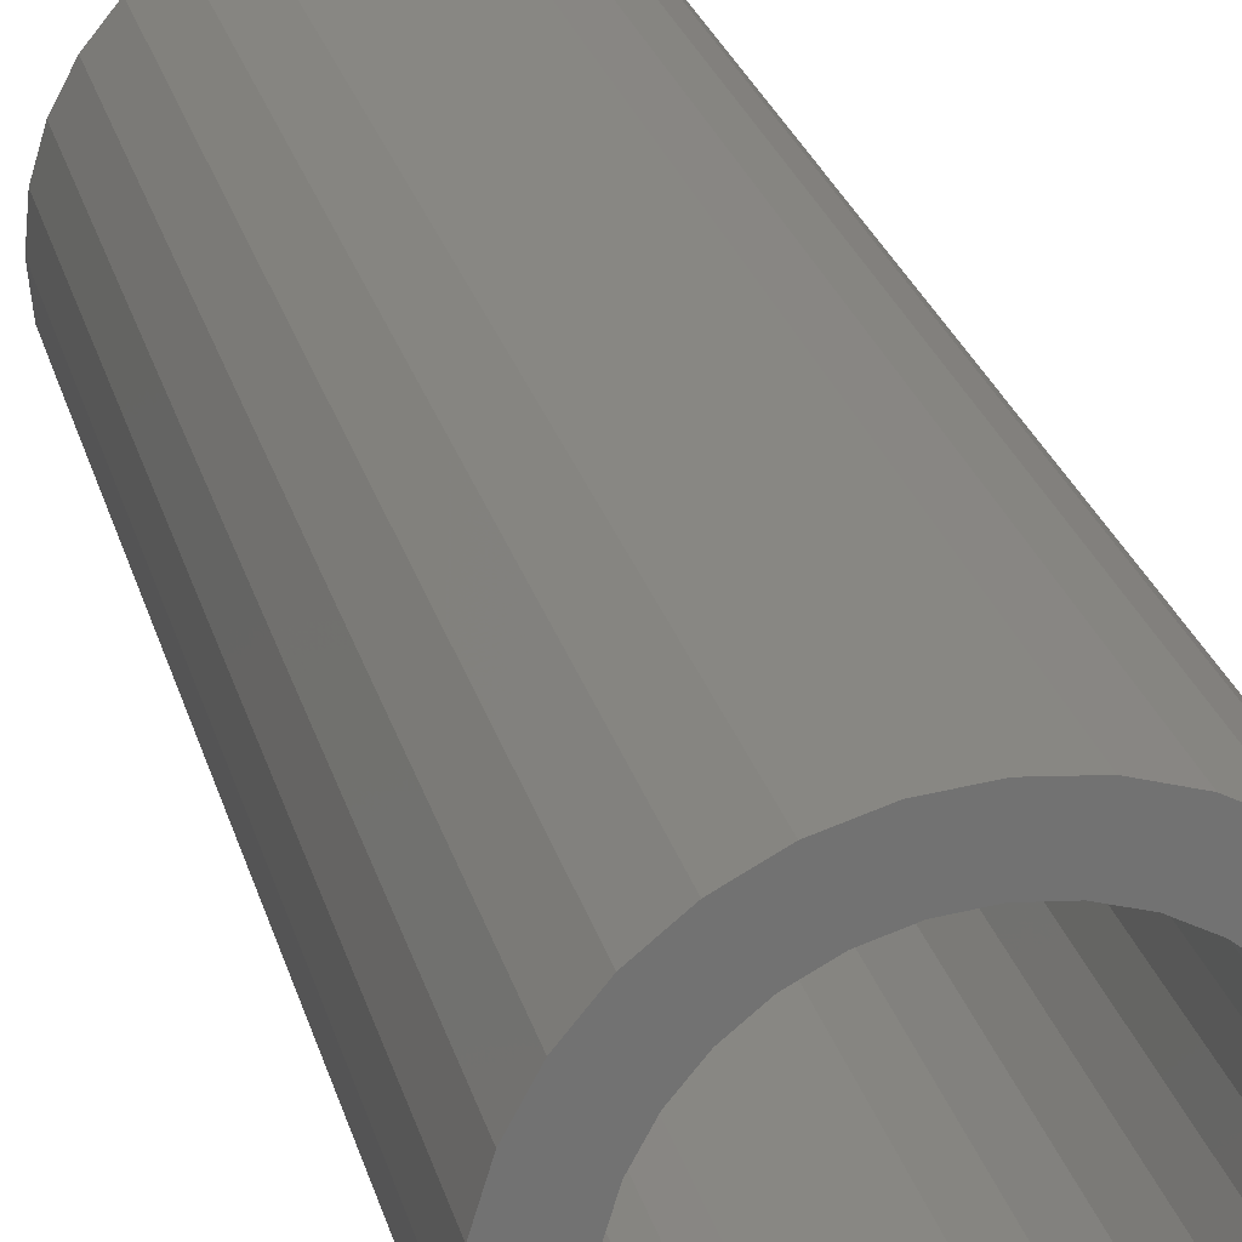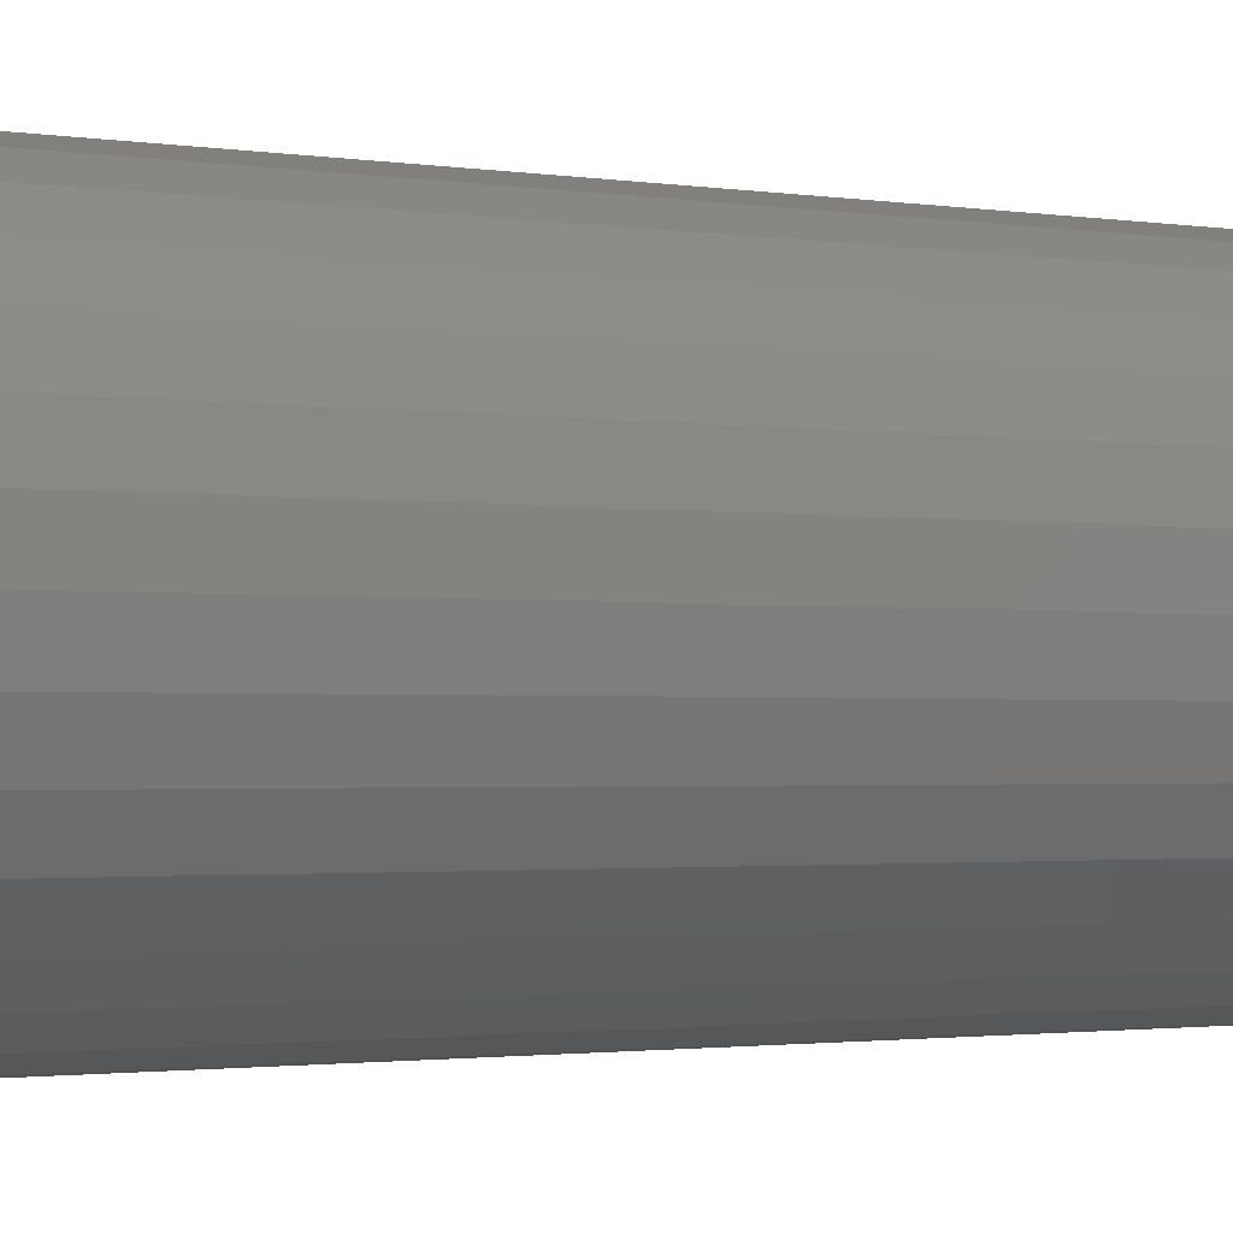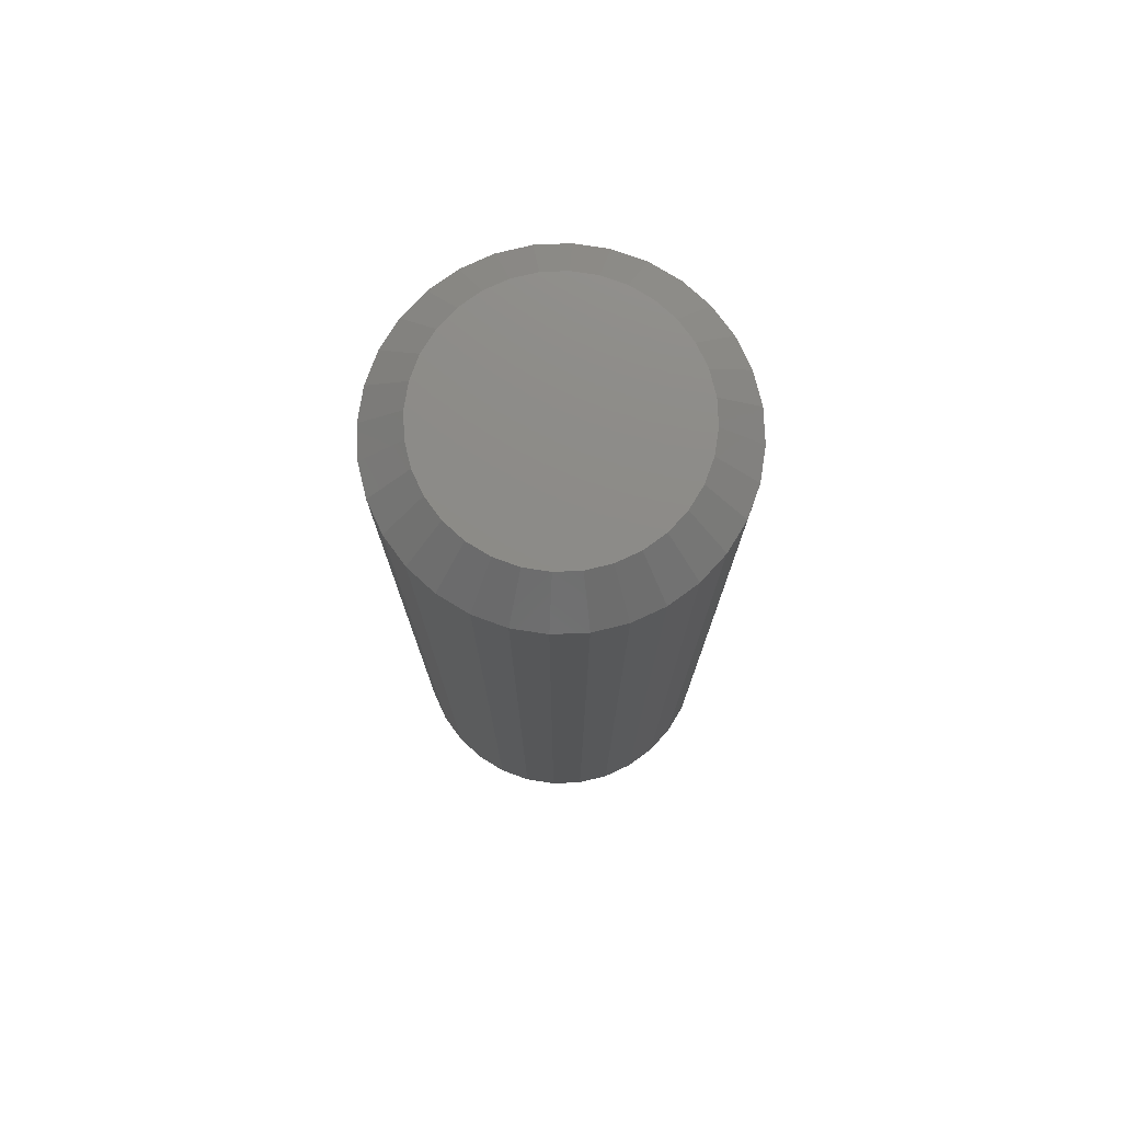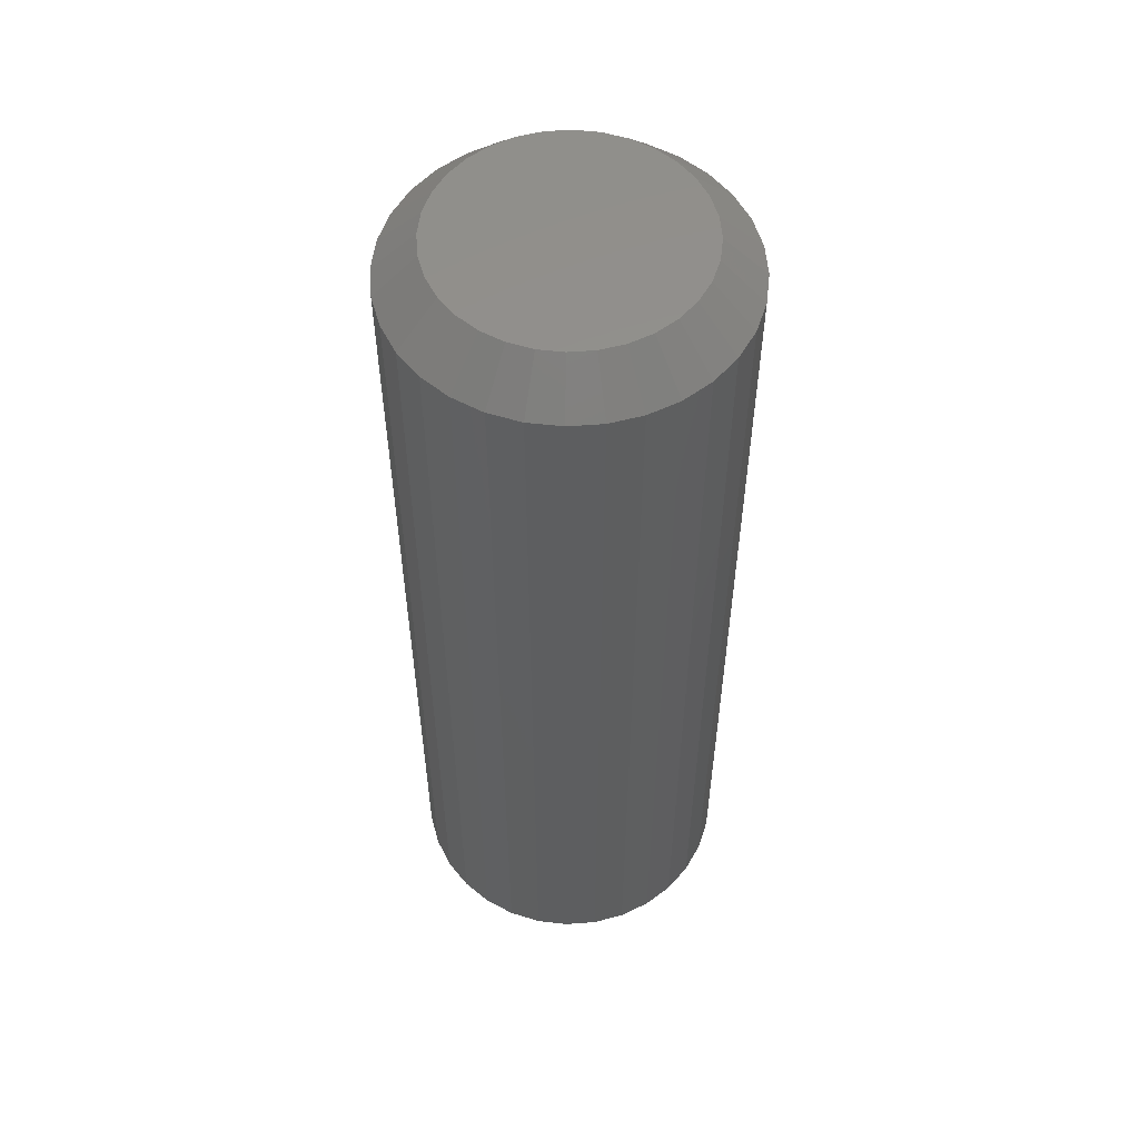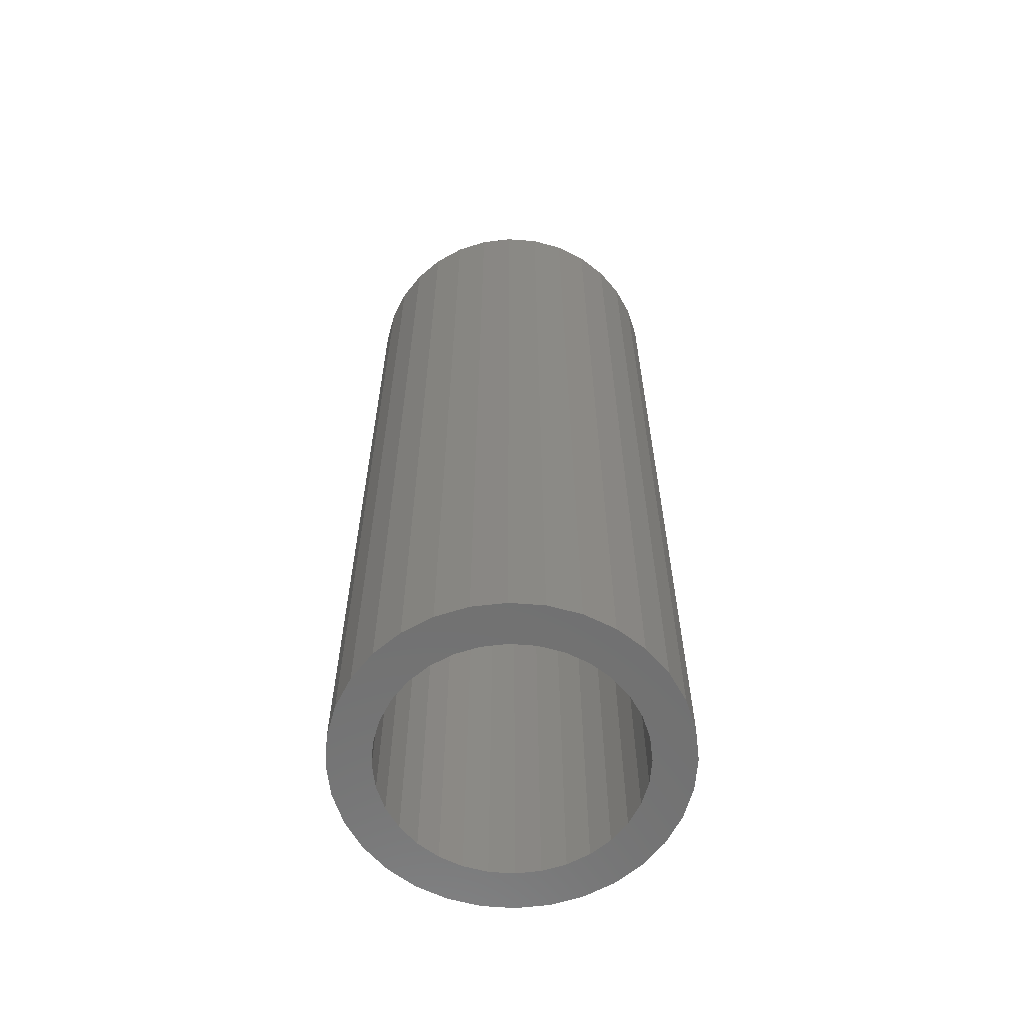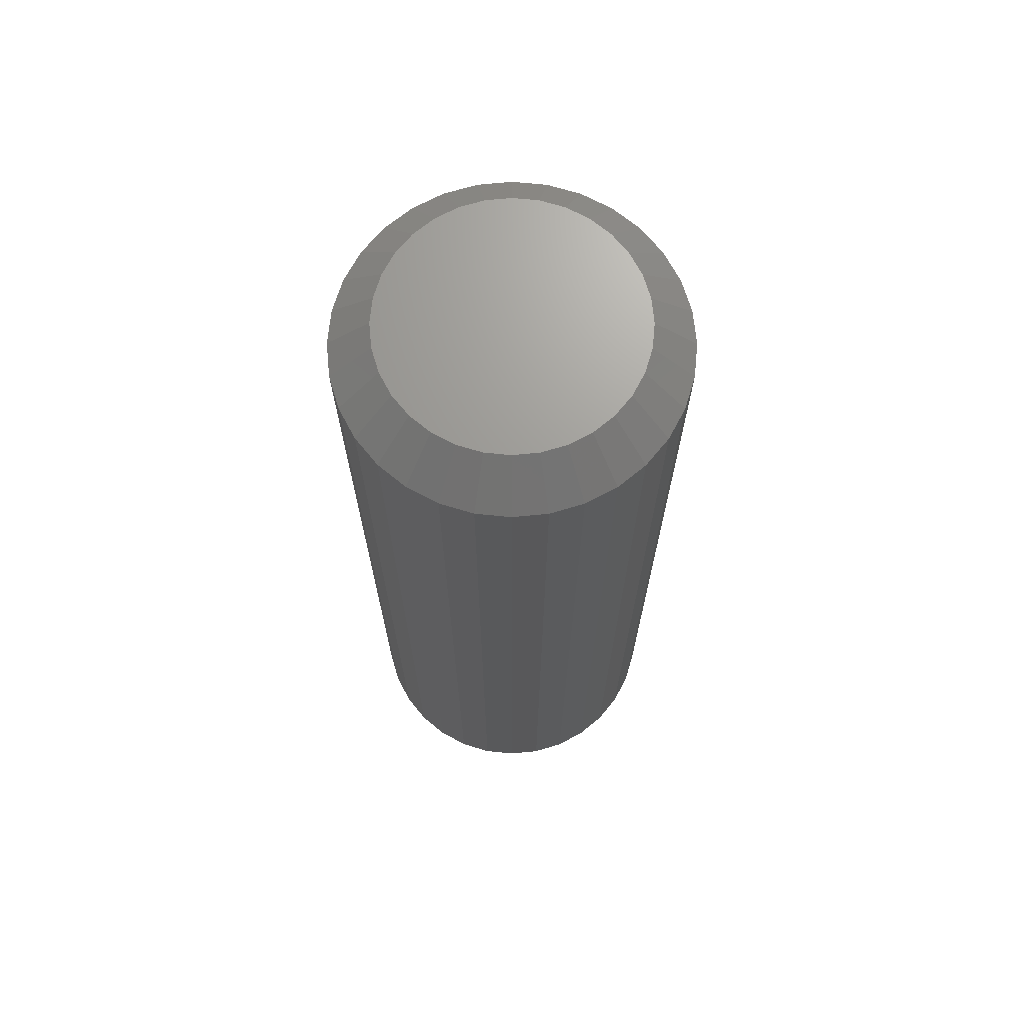
<metadata>
{"format":"stl","ext":"stl","renderer":"f3d","projection":"perspective","resolution":1024,"background":"white","views":[{"elev":25.2,"azim":166.2,"up":"+Y"},{"elev":-1.4,"azim":-126.8,"up":"+Y"},{"elev":76.2,"azim":-109.3,"up":"+Z"},{"elev":54.9,"azim":113.7,"up":"+Z"},{"elev":-61.8,"azim":-21.3,"up":"+Z"},{"elev":69.5,"azim":67.6,"up":"+Z"}]}
</metadata>
<code>
# stl→obj: 160 verts, 316 faces
v 0.6553 0.0006579 0
v 0.6553 0.0006579 0.1719
v 0.6559 0.006819 0
v 0.6559 0.006819 0.1719
v 0.6577 0.01274 0
v 0.6577 0.01274 0.1719
v 0.6606 0.0182 0
v 0.6606 0.0182 0.1719
v 0.6645 0.02299 0
v 0.6645 0.02299 0.1719
v 0.6693 0.02691 0
v 0.6693 0.02691 0.1719
v 0.6748 0.02983 0
v 0.6748 0.02983 0.1719
v 0.6807 0.03163 0
v 0.6807 0.03163 0.1719
v 0.6868 0.03224 0
v 0.6868 0.03224 0.1719
v 0.693 0.03163 0
v 0.693 0.03163 0.1719
v 0.6989 0.02983 0
v 0.6989 0.02983 0.1719
v 0.7044 0.02691 0
v 0.7044 0.02691 0.1719
v 0.7092 0.02299 0
v 0.7092 0.02299 0.1719
v 0.7131 0.0182 0
v 0.7131 0.0182 0.1719
v 0.716 0.01274 0
v 0.716 0.01274 0.1719
v 0.7178 0.006819 0
v 0.7178 0.006819 0.1719
v 0.7184 0.0006579 0
v 0.7184 0.0006579 0.1719
v 0.7178 -0.005503 0
v 0.7178 -0.005503 0.1719
v 0.716 -0.01143 0
v 0.716 -0.01143 0.1719
v 0.7131 -0.01689 0
v 0.7131 -0.01689 0.1719
v 0.7092 -0.02167 0
v 0.7092 -0.02167 0.1719
v 0.7044 -0.0256 0
v 0.7044 -0.0256 0.1719
v 0.6989 -0.02852 0
v 0.6989 -0.02852 0.1719
v 0.693 -0.03031 0
v 0.693 -0.03031 0.1719
v 0.6868 -0.03092 0
v 0.6868 -0.03092 0.1719
v 0.6807 -0.03031 0
v 0.6807 -0.03031 0.1719
v 0.6748 -0.02852 0
v 0.6748 -0.02852 0.1719
v 0.6693 -0.0256 0
v 0.6693 -0.0256 0.1719
v 0.6645 -0.02167 0
v 0.6645 -0.02167 0.1719
v 0.6606 -0.01689 0
v 0.6606 -0.01689 0.1719
v 0.6577 -0.01143 0
v 0.6577 -0.01143 0.1719
v 0.6559 -0.005503 0
v 0.6559 -0.005503 0.1719
v 0.6868 0.02442 0.1797
v 0.6822 0.02397 0.1797
v 0.6777 0.02262 0.1797
v 0.6915 0.02397 0.1797
v 0.6959 0.02262 0.1797
v 0.6736 0.02042 0.1797
v 0.7 0.02042 0.1797
v 0.67 0.01746 0.1797
v 0.7036 0.01746 0.1797
v 0.6671 0.01386 0.1797
v 0.7066 0.01386 0.1797
v 0.6649 0.009753 0.1797
v 0.7088 0.009753 0.1797
v 0.6635 0.005294 0.1797
v 0.7102 0.005294 0.1797
v 0.7102 -0.003979 0.1797
v 0.6649 -0.008437 0.1797
v 0.7088 -0.008437 0.1797
v 0.6671 -0.01255 0.1797
v 0.7066 -0.01255 0.1797
v 0.67 -0.01615 0.1797
v 0.7036 -0.01615 0.1797
v 0.6736 -0.0191 0.1797
v 0.7 -0.0191 0.1797
v 0.6777 -0.0213 0.1797
v 0.6959 -0.0213 0.1797
v 0.6822 -0.02265 0.1797
v 0.6868 -0.02311 0.1797
v 0.6915 -0.02265 0.1797
v 0.7106 0.0006579 0.1797
v 0.6631 0.0006579 0.1797
v 0.6635 -0.003979 0.1797
v 0.6822 0.02397 0
v 0.6777 0.02262 0
v 0.6736 0.02042 0
v 0.67 0.01746 0
v 0.6671 0.01386 0
v 0.6649 0.009753 0
v 0.6635 0.005294 0
v 0.6635 -0.003979 0
v 0.6649 -0.008437 0
v 0.6671 -0.01255 0
v 0.67 -0.01615 0
v 0.6736 -0.0191 0
v 0.6777 -0.0213 0
v 0.6822 -0.02265 0
v 0.6959 0.02262 0
v 0.6915 0.02397 0
v 0.7 0.02042 0
v 0.7036 0.01746 0
v 0.7066 0.01386 0
v 0.7088 0.009753 0
v 0.7102 0.005294 0
v 0.7106 0.0006579 0
v 0.7088 -0.008437 0
v 0.7102 -0.003979 0
v 0.7066 -0.01255 0
v 0.7036 -0.01615 0
v 0.7 -0.0191 0
v 0.6959 -0.0213 0
v 0.6915 -0.02265 0
v 0.6631 0.0006579 0
v 0.6868 -0.02311 0
v 0.6868 0.02442 0
v 0.6915 -0.02265 0.1719
v 0.6959 -0.0213 0.1719
v 0.7 -0.0191 0.1719
v 0.7036 -0.01615 0.1719
v 0.7066 -0.01255 0.1719
v 0.7088 -0.008437 0.1719
v 0.7102 -0.003979 0.1719
v 0.7106 0.0006579 0.1719
v 0.6868 -0.02311 0.1719
v 0.6822 -0.02265 0.1719
v 0.6777 -0.0213 0.1719
v 0.6736 -0.0191 0.1719
v 0.67 -0.01615 0.1719
v 0.6671 -0.01255 0.1719
v 0.6649 -0.008437 0.1719
v 0.6635 -0.003979 0.1719
v 0.6631 0.0006579 0.1719
v 0.6822 0.02397 0.1719
v 0.6777 0.02262 0.1719
v 0.6736 0.02042 0.1719
v 0.67 0.01746 0.1719
v 0.6671 0.01386 0.1719
v 0.6649 0.009753 0.1719
v 0.6635 0.005294 0.1719
v 0.6868 0.02442 0.1719
v 0.6915 0.02397 0.1719
v 0.6959 0.02262 0.1719
v 0.7 0.02042 0.1719
v 0.7036 0.01746 0.1719
v 0.7066 0.01386 0.1719
v 0.7088 0.009753 0.1719
v 0.7102 0.005294 0.1719
f 1 2 3
f 3 2 4
f 3 4 5
f 5 4 6
f 5 6 7
f 7 6 8
f 7 8 9
f 9 8 10
f 9 10 11
f 11 10 12
f 11 12 13
f 13 12 14
f 13 14 15
f 15 14 16
f 15 16 17
f 17 16 18
f 17 18 19
f 19 18 20
f 19 20 21
f 21 20 22
f 21 22 23
f 23 22 24
f 23 24 25
f 25 24 26
f 25 26 27
f 27 26 28
f 27 28 29
f 29 28 30
f 29 30 31
f 31 30 32
f 31 32 33
f 33 32 34
f 33 34 35
f 35 34 36
f 35 36 37
f 37 36 38
f 37 38 39
f 39 38 40
f 39 40 41
f 41 40 42
f 41 42 43
f 43 42 44
f 43 44 45
f 45 44 46
f 45 46 47
f 47 46 48
f 47 48 49
f 49 48 50
f 49 50 51
f 51 50 52
f 51 52 53
f 53 52 54
f 53 54 55
f 55 54 56
f 55 56 57
f 57 56 58
f 57 58 59
f 59 58 60
f 59 60 61
f 61 60 62
f 61 62 63
f 63 62 64
f 63 64 1
f 1 64 2
f 65 66 67
f 68 65 67
f 68 67 69
f 69 67 70
f 69 70 71
f 71 70 72
f 71 72 73
f 73 72 74
f 73 74 75
f 75 74 76
f 75 76 77
f 77 76 78
f 77 78 79
f 80 81 82
f 82 81 83
f 82 83 84
f 84 83 85
f 84 85 86
f 86 85 87
f 86 87 88
f 88 87 89
f 88 89 90
f 90 89 91
f 90 91 92
f 90 92 93
f 79 78 94
f 94 78 95
f 94 95 80
f 80 95 96
f 80 96 81
f 95 78 2
f 78 4 2
f 34 32 94
f 32 79 94
f 32 30 77
f 79 32 77
f 28 26 75
f 75 30 28
f 77 30 75
f 24 22 69
f 71 24 69
f 71 73 24
f 20 18 68
f 68 22 20
f 69 22 68
f 16 14 67
f 66 16 67
f 66 65 16
f 12 10 70
f 70 14 12
f 67 14 70
f 8 6 76
f 74 8 76
f 74 72 8
f 78 6 4
f 76 6 78
f 73 75 26
f 26 24 73
f 65 68 18
f 18 16 65
f 72 70 10
f 10 8 72
f 94 80 34
f 80 36 34
f 2 64 95
f 64 96 95
f 64 62 81
f 96 64 81
f 60 58 83
f 83 62 60
f 81 62 83
f 56 54 89
f 87 56 89
f 87 85 56
f 52 50 91
f 91 54 52
f 89 54 91
f 48 46 90
f 93 48 90
f 93 92 48
f 44 42 88
f 88 46 44
f 90 46 88
f 40 38 82
f 84 40 82
f 84 86 40
f 80 38 36
f 82 38 80
f 85 83 58
f 58 56 85
f 92 91 50
f 50 48 92
f 86 88 42
f 42 40 86
f 13 15 17
f 97 98 9
f 9 98 99
f 99 7 9
f 100 7 99
f 7 100 101
f 101 5 7
f 5 101 102
f 102 3 5
f 103 3 102
f 63 104 105
f 105 61 63
f 106 61 105
f 59 61 106
f 107 59 106
f 59 107 108
f 108 57 59
f 109 57 108
f 57 109 110
f 110 55 57
f 111 112 23
f 25 111 23
f 113 111 25
f 114 113 25
f 27 114 25
f 115 114 27
f 29 115 27
f 116 115 29
f 31 116 29
f 31 117 116
f 117 31 118
f 119 120 35
f 37 119 35
f 37 121 119
f 121 37 39
f 122 121 39
f 123 122 39
f 41 123 39
f 124 123 41
f 43 125 124
f 124 41 43
f 47 49 45
f 33 35 120
f 33 120 118
f 33 118 31
f 1 3 103
f 1 103 126
f 1 126 104
f 1 104 63
f 127 125 43
f 127 43 45
f 127 45 49
f 127 49 51
f 127 51 53
f 127 53 55
f 127 55 110
f 128 97 9
f 128 9 11
f 128 11 13
f 128 13 17
f 128 17 19
f 128 19 21
f 128 21 23
f 128 23 112
f 127 129 125
f 125 129 130
f 125 130 124
f 124 130 131
f 124 131 123
f 123 131 132
f 123 132 122
f 122 132 133
f 122 133 121
f 121 133 134
f 121 134 119
f 119 134 135
f 119 135 120
f 120 135 136
f 120 136 118
f 129 127 137
f 137 127 110
f 137 110 138
f 138 110 109
f 138 109 139
f 139 109 108
f 139 108 140
f 140 108 107
f 140 107 141
f 141 107 106
f 141 106 142
f 142 106 105
f 142 105 143
f 143 105 104
f 143 104 144
f 144 104 126
f 144 126 145
f 128 146 97
f 97 146 147
f 97 147 98
f 98 147 148
f 98 148 99
f 99 148 149
f 99 149 100
f 100 149 150
f 100 150 101
f 101 150 151
f 101 151 102
f 102 151 152
f 102 152 103
f 103 152 145
f 103 145 126
f 146 128 153
f 153 128 112
f 153 112 154
f 154 112 111
f 154 111 155
f 155 111 113
f 155 113 156
f 156 113 114
f 156 114 157
f 157 114 115
f 157 115 158
f 158 115 116
f 158 116 159
f 159 116 117
f 159 117 160
f 160 117 118
f 160 118 136
f 147 146 153
f 147 153 154
f 155 147 154
f 148 147 155
f 156 148 155
f 149 148 156
f 157 149 156
f 150 149 157
f 158 150 157
f 151 150 158
f 159 151 158
f 152 151 159
f 160 152 159
f 134 143 135
f 142 143 134
f 133 142 134
f 141 142 133
f 132 141 133
f 140 141 132
f 131 140 132
f 139 140 131
f 130 139 131
f 138 139 130
f 137 138 130
f 129 137 130
f 143 144 135
f 135 144 145
f 135 145 136
f 136 145 152
f 136 152 160

</code>
